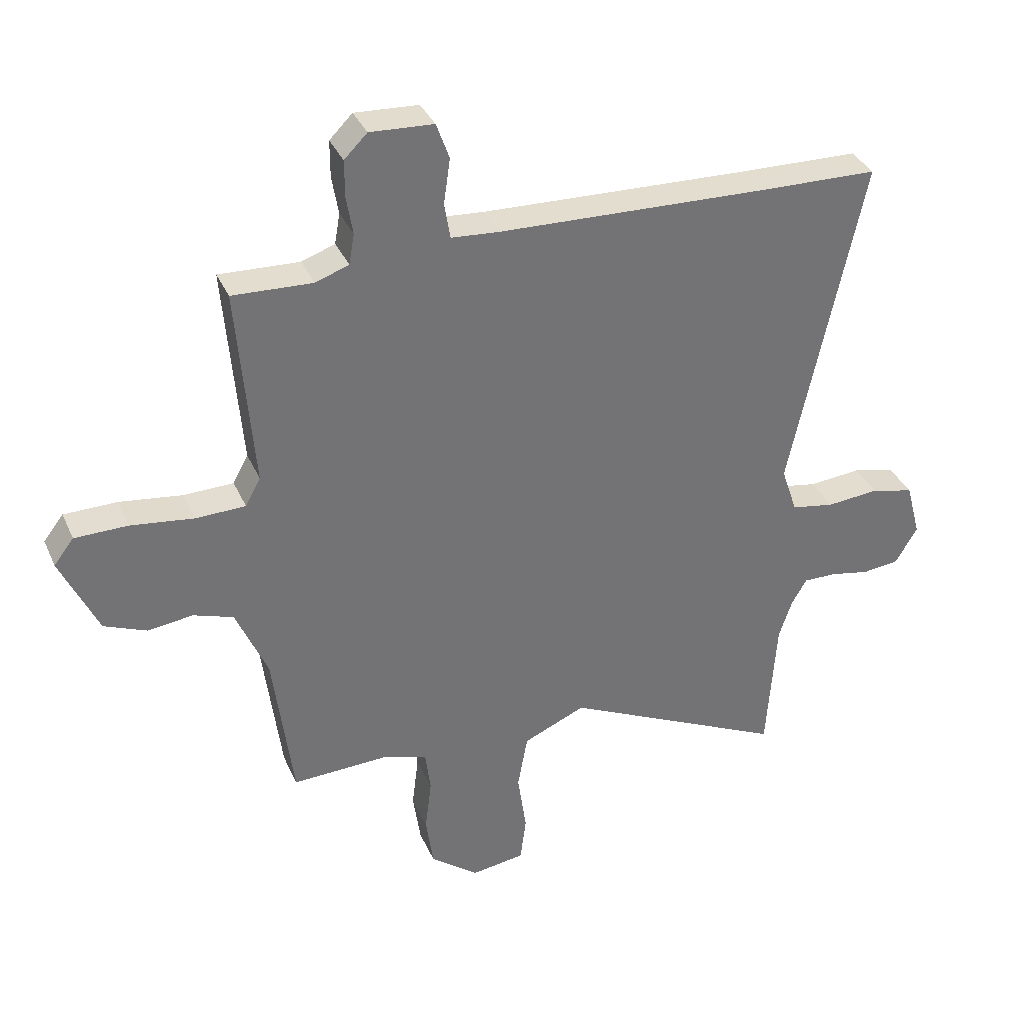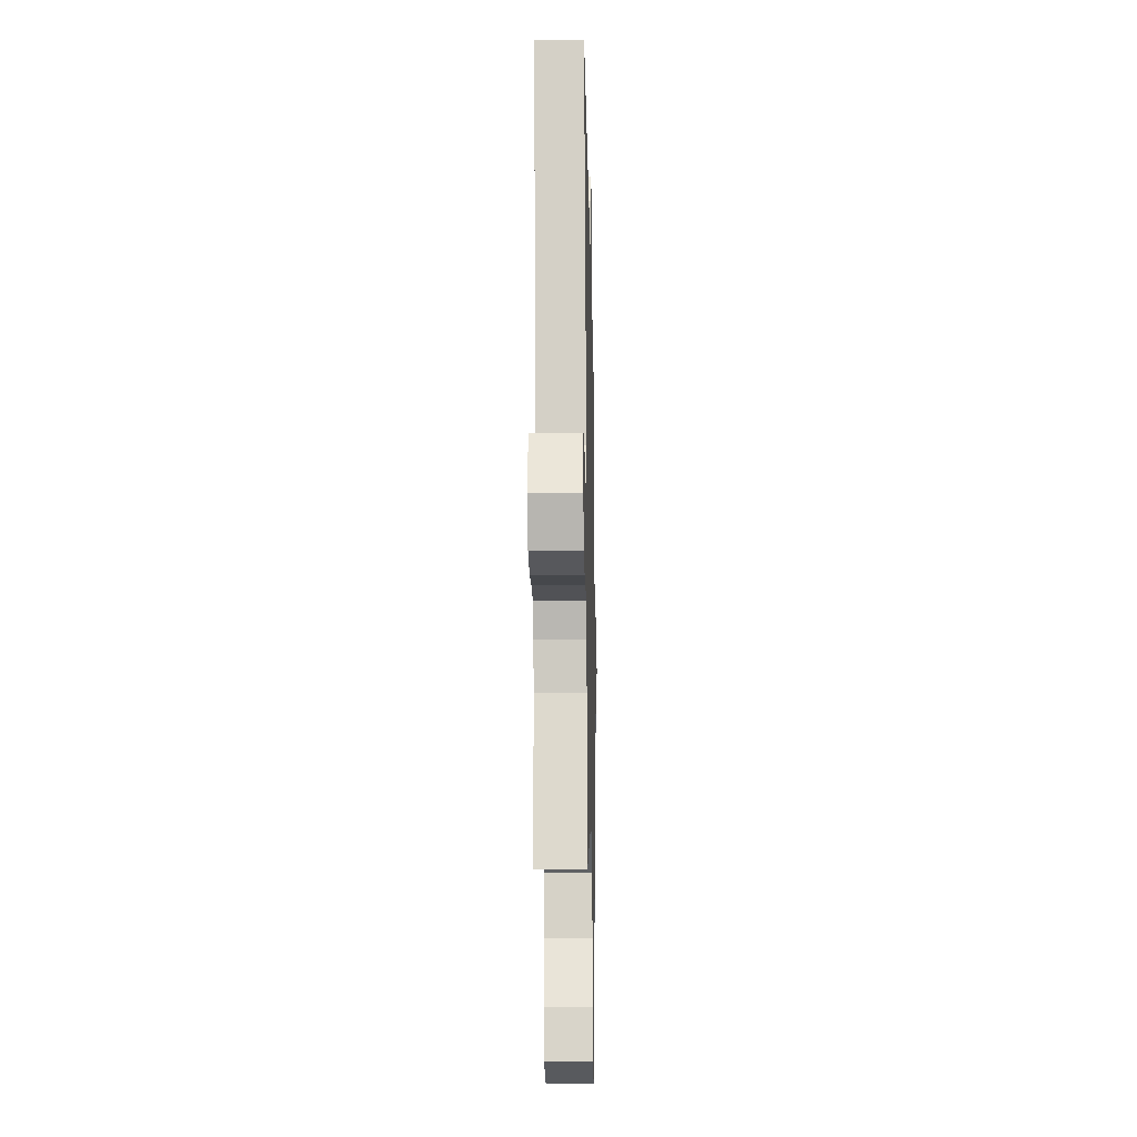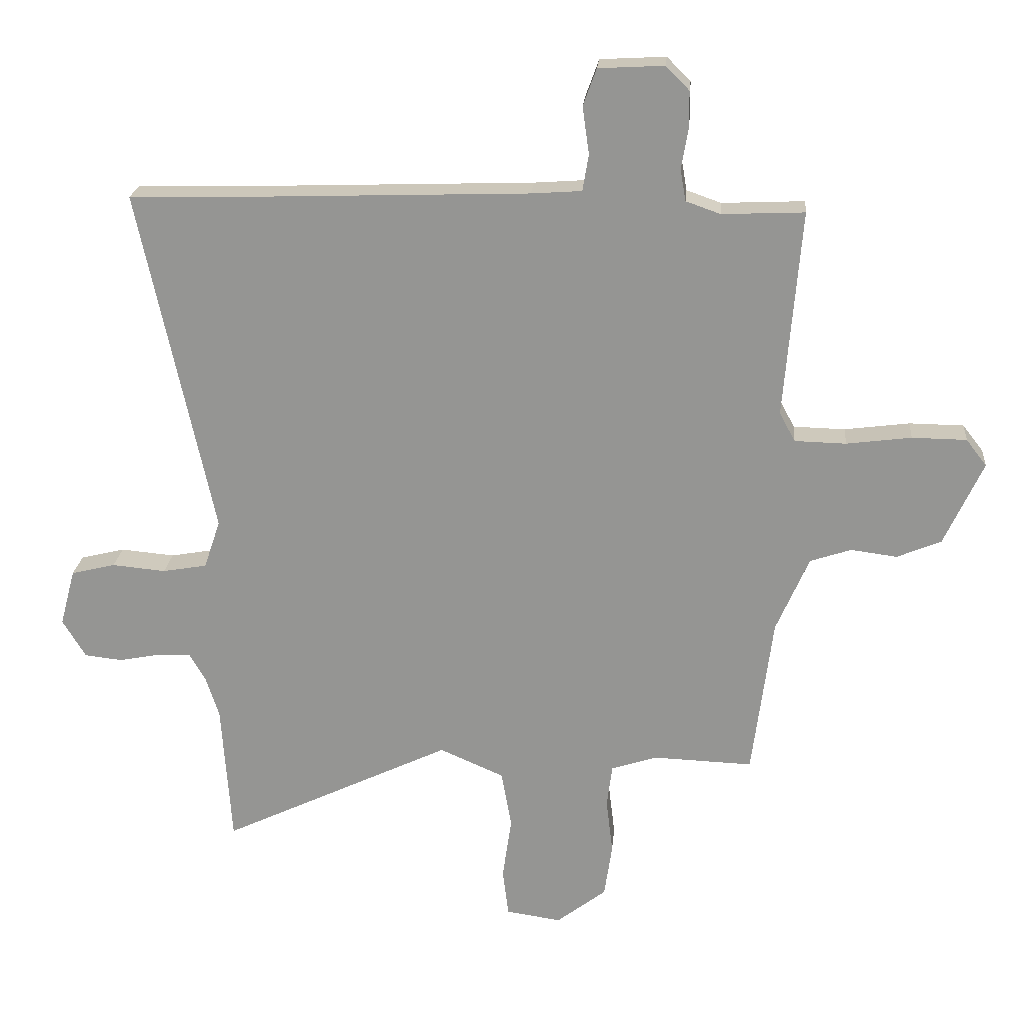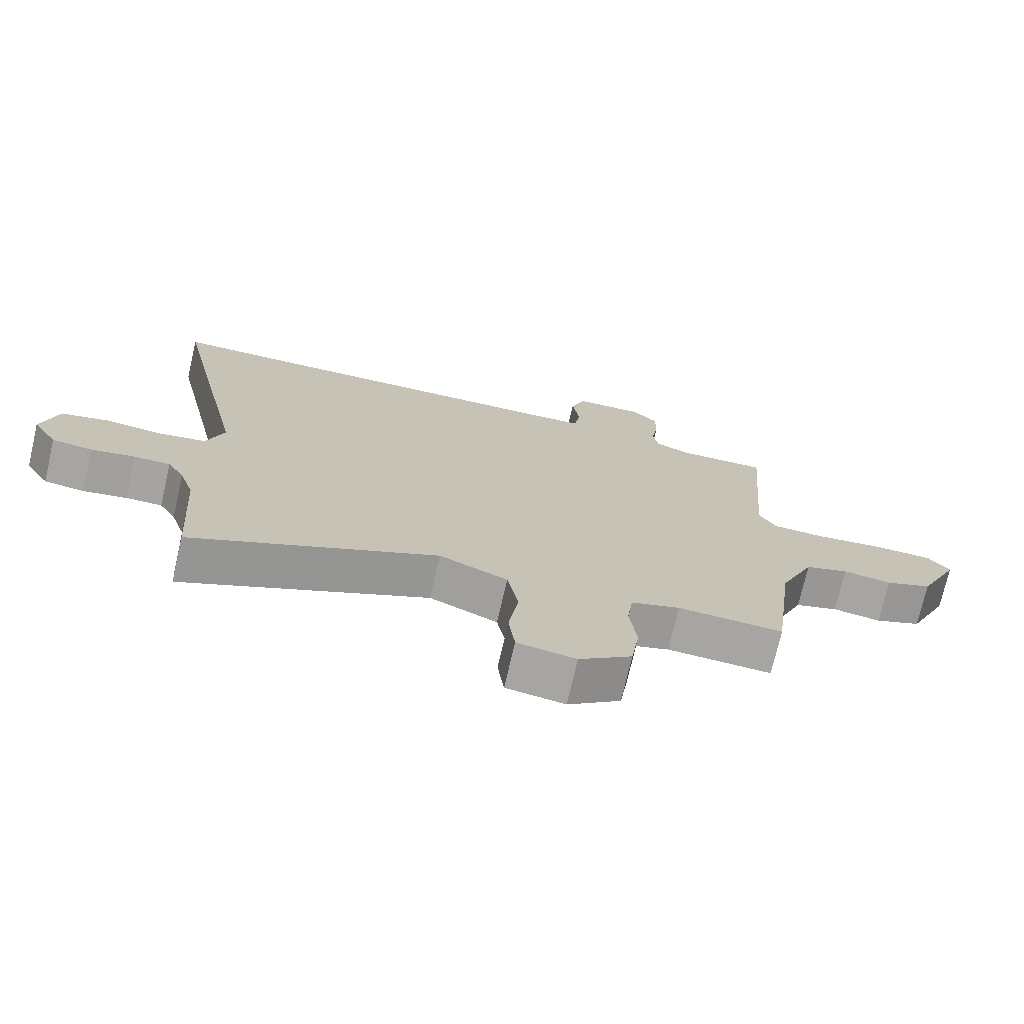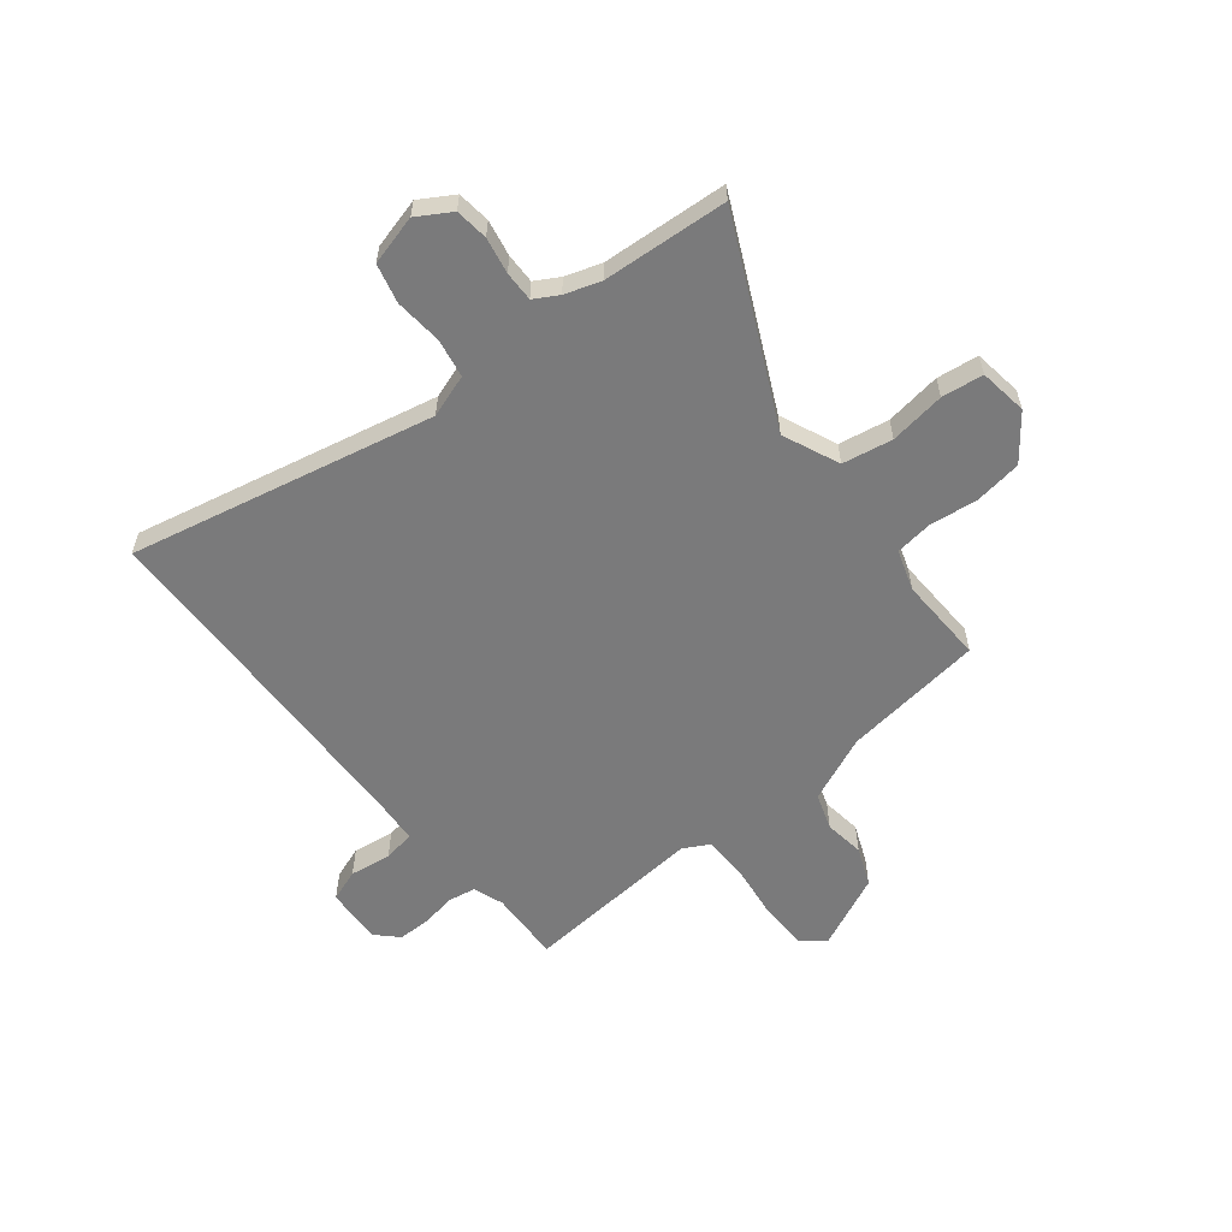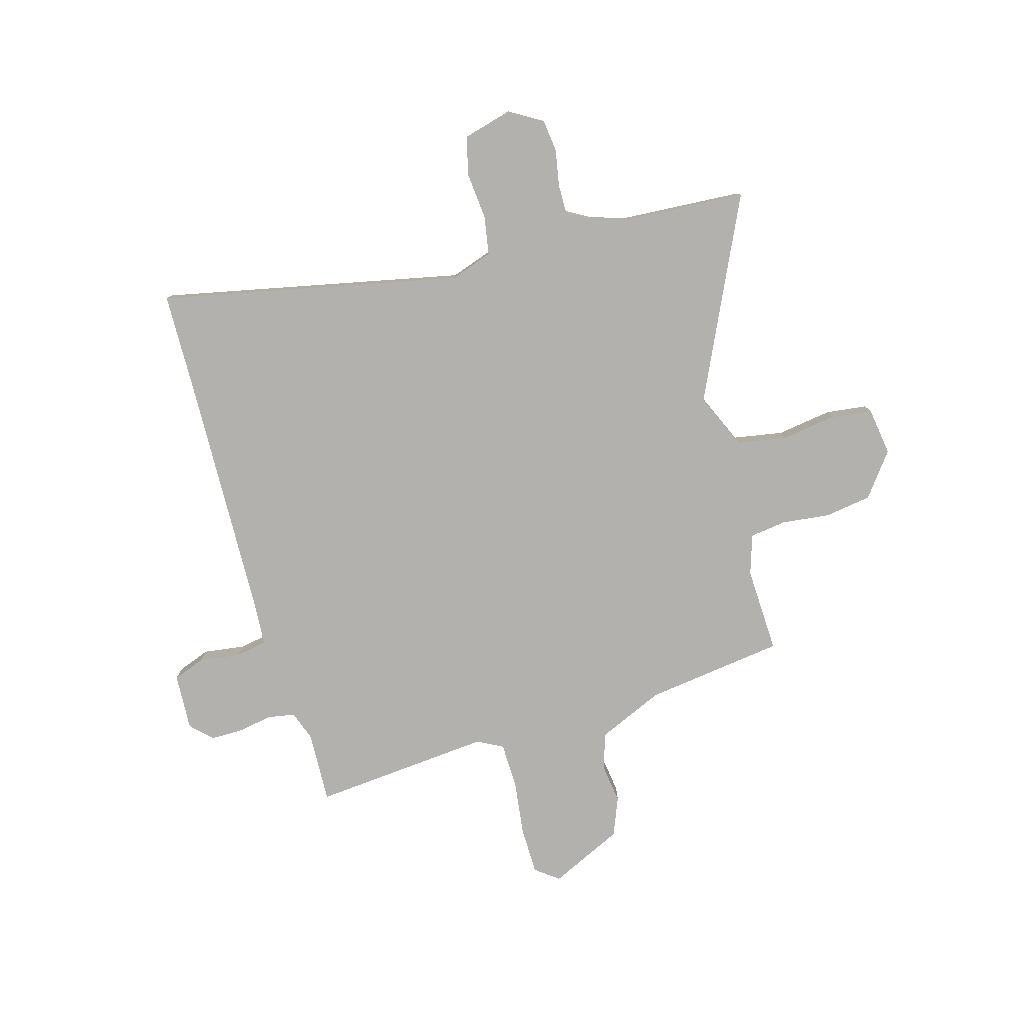
<metadata>
{"format":"obj","ext":"obj","renderer":"f3d","projection":"perspective","resolution":1024,"background":"white","views":[{"elev":35.2,"azim":-21.6,"up":"+Z"},{"elev":-22.3,"azim":91.2,"up":"+Z"},{"elev":21.9,"azim":-175.0,"up":"+Z"},{"elev":-73.5,"azim":167.0,"up":"+Z"},{"elev":-58.1,"azim":128.7,"up":"+Y"},{"elev":-79.2,"azim":106.2,"up":"+Y"}]}
</metadata>
<code>
v -0.489 0.07 0.497
v -0.353 0.07 0.491
v -0.296 0.07 0.511
v -0.287 0.07 0.563
v -0.298 0.07 0.628
v -0.298 0.07 0.69
v -0.259 0.07 0.729
v -0.151 0.07 0.723
v -0.129 0.07 0.662
v -0.14 0.07 0.584
v -0.13 0.07 0.524
v -0.047 0.07 0.518
v 0.412 0.07 0.502
v 0.612 0.07 0.497
v 0.489 0.07 -0.075
v 0.516 0.07 -0.155
v 0.589 0.07 -0.168
v 0.678 0.07 -0.16
v 0.751 0.07 -0.178
v 0.776 0.07 -0.272
v 0.738 0.07 -0.335
v 0.676 0.07 -0.342
v 0.608 0.07 -0.329
v 0.552 0.07 -0.328
v 0.526 0.07 -0.373
v 0.504 0.07 -0.44
v 0.488 0.07 -0.675
v 0.108 0.07 -0.494
v 0.002 0.07 -0.54
v -0.015 0.07 -0.634
v 0 0.07 -0.739
v -0.01 0.07 -0.817
v -0.101 0.07 -0.83
v -0.183 0.07 -0.767
v -0.196 0.07 -0.678
v -0.185 0.07 -0.587
v -0.194 0.07 -0.517
v -0.27 0.07 -0.492
v -0.434 0.07 -0.498
v -0.468 0.07 -0.233
v -0.522 0.07 -0.108
v -0.59 0.07 -0.085
v -0.666 0.07 -0.095
v -0.739 0.07 -0.065
v -0.803 0.07 0.074
v -0.769 0.07 0.118
v -0.679 0.07 0.119
v -0.572 0.07 0.105
v -0.487 0.07 0.107
v -0.461 0.07 0.155
v -0.489 0 0.497
v -0.353 0 0.491
v -0.296 0 0.511
v -0.287 0 0.563
v -0.298 0 0.628
v -0.298 0 0.69
v -0.259 0 0.729
v -0.151 0 0.723
v -0.129 0 0.662
v -0.14 0 0.584
v -0.13 0 0.524
v -0.047 0 0.518
v 0.412 0 0.502
v 0.612 0 0.497
v 0.489 0 -0.075
v 0.516 0 -0.155
v 0.589 0 -0.168
v 0.678 0 -0.16
v 0.751 0 -0.178
v 0.776 0 -0.272
v 0.738 0 -0.335
v 0.676 0 -0.342
v 0.608 0 -0.329
v 0.552 0 -0.328
v 0.526 0 -0.373
v 0.504 0 -0.44
v 0.488 0 -0.675
v 0.108 0 -0.494
v 0.002 0 -0.54
v -0.015 0 -0.634
v 0 0 -0.739
v -0.01 0 -0.817
v -0.101 0 -0.83
v -0.183 0 -0.767
v -0.196 0 -0.678
v -0.185 0 -0.587
v -0.194 0 -0.517
v -0.27 0 -0.492
v -0.434 0 -0.498
v -0.468 0 -0.233
v -0.522 0 -0.108
v -0.59 0 -0.085
v -0.666 0 -0.095
v -0.739 0 -0.065
v -0.803 0 0.074
v -0.769 0 0.118
v -0.679 0 0.119
v -0.572 0 0.105
v -0.487 0 0.107
v -0.461 0 0.155
f 46 47 48
f 45 46 48
f 44 45 48
f 43 44 48
f 42 43 48
f 41 42 48 49
f 40 41 49 50
f 38 39 40 50
f 34 35 36
f 33 34 36
f 32 33 36
f 31 32 36
f 30 31 36
f 29 30 36 37
f 50 1 2
f 38 50 2
f 37 38 2
f 29 37 2
f 28 29 2
f 21 22 23
f 20 21 23
f 19 20 23
f 18 19 23
f 17 18 23
f 16 17 23 24
f 15 16 24 25
f 13 14 15
f 15 25 26
f 13 15 26
f 12 13 26
f 8 9 10
f 7 8 10
f 6 7 10
f 5 6 10
f 4 5 10
f 3 4 10 11
f 26 27 28
f 12 26 28
f 11 12 28
f 3 11 28
f 2 3 28
f 98 97 96
f 98 96 95
f 98 95 94
f 98 94 93
f 98 93 92
f 99 98 92 91
f 100 99 91 90
f 100 90 89 88
f 86 85 84
f 86 84 83
f 86 83 82
f 86 82 81
f 86 81 80
f 87 86 80 79
f 52 51 100
f 52 100 88
f 52 88 87
f 52 87 79
f 52 79 78
f 73 72 71
f 73 71 70
f 73 70 69
f 73 69 68
f 73 68 67
f 74 73 67 66
f 75 74 66 65
f 65 64 63
f 76 75 65
f 76 65 63
f 76 63 62
f 60 59 58
f 60 58 57
f 60 57 56
f 60 56 55
f 60 55 54
f 61 60 54 53
f 78 77 76
f 78 76 62
f 78 62 61
f 78 61 53
f 78 53 52
f 1 51 52 2
f 2 52 53 3
f 3 53 54 4
f 4 54 55 5
f 5 55 56 6
f 6 56 57 7
f 7 57 58 8
f 8 58 59 9
f 9 59 60 10
f 10 60 61 11
f 11 61 62 12
f 12 62 63 13
f 13 63 64 14
f 14 64 65 15
f 15 65 66 16
f 16 66 67 17
f 17 67 68 18
f 18 68 69 19
f 19 69 70 20
f 20 70 71 21
f 21 71 72 22
f 22 72 73 23
f 23 73 74 24
f 24 74 75 25
f 25 75 76 26
f 26 76 77 27
f 27 77 78 28
f 28 78 79 29
f 29 79 80 30
f 30 80 81 31
f 31 81 82 32
f 32 82 83 33
f 33 83 84 34
f 34 84 85 35
f 35 85 86 36
f 36 86 87 37
f 37 87 88 38
f 38 88 89 39
f 39 89 90 40
f 40 90 91 41
f 41 91 92 42
f 42 92 93 43
f 43 93 94 44
f 44 94 95 45
f 45 95 96 46
f 46 96 97 47
f 47 97 98 48
f 48 98 99 49
f 49 99 100 50
f 50 100 51 1

</code>
